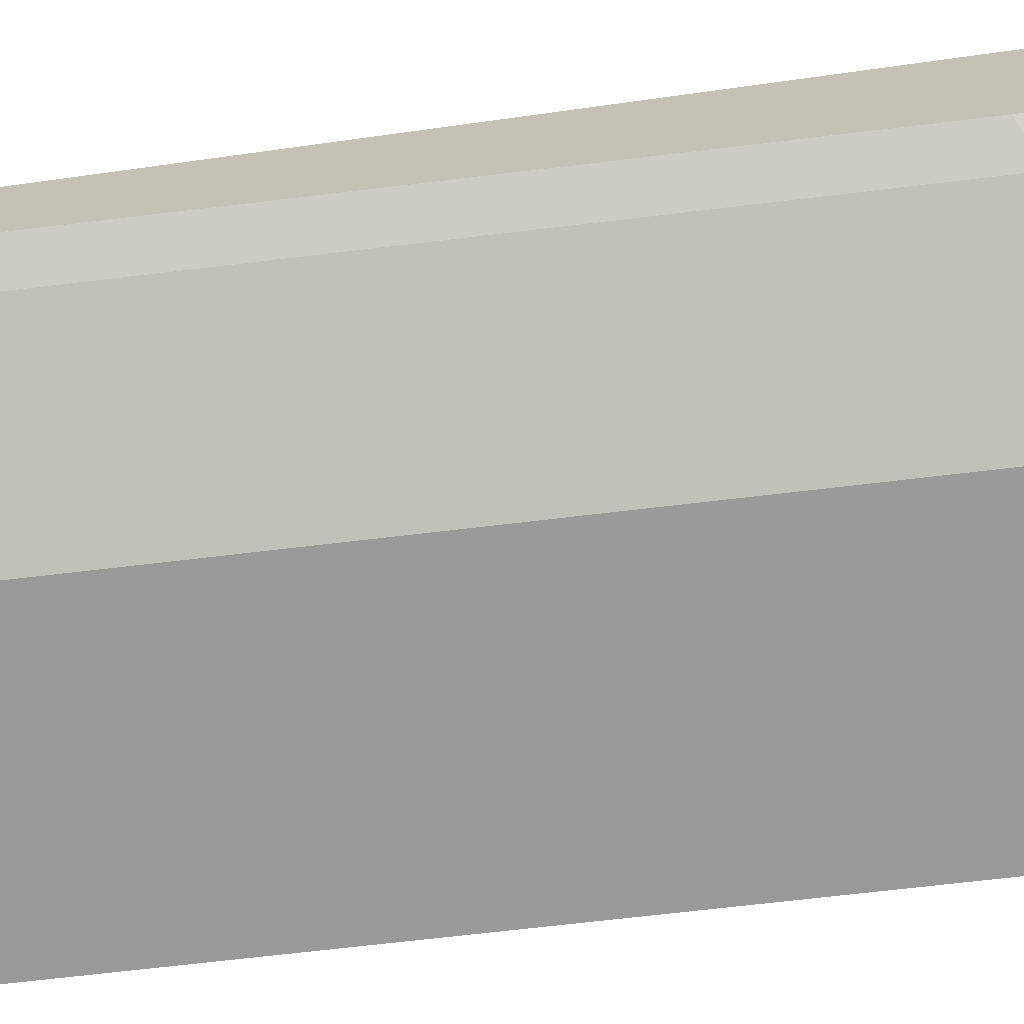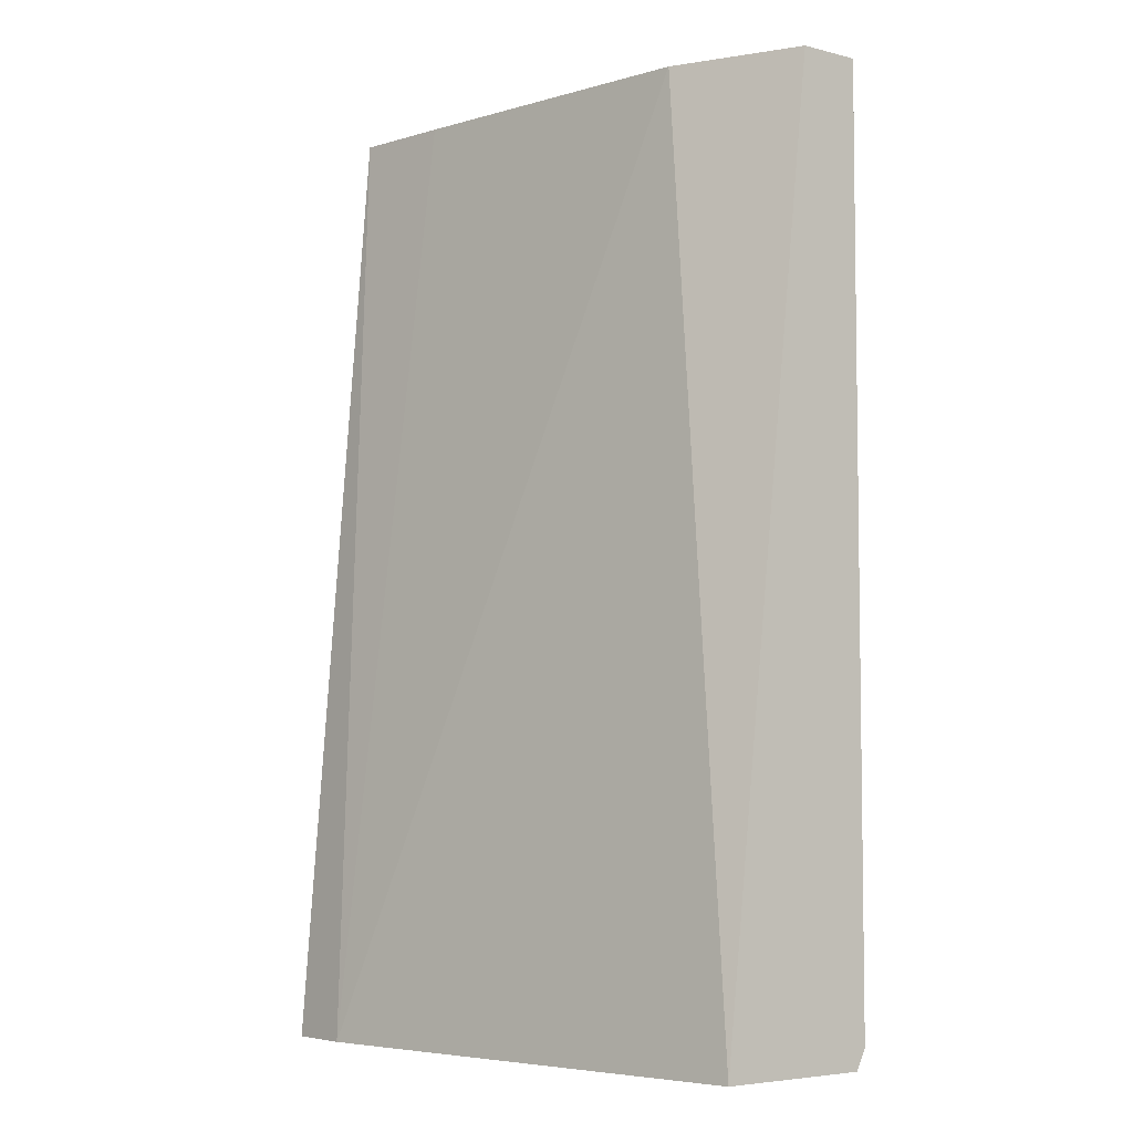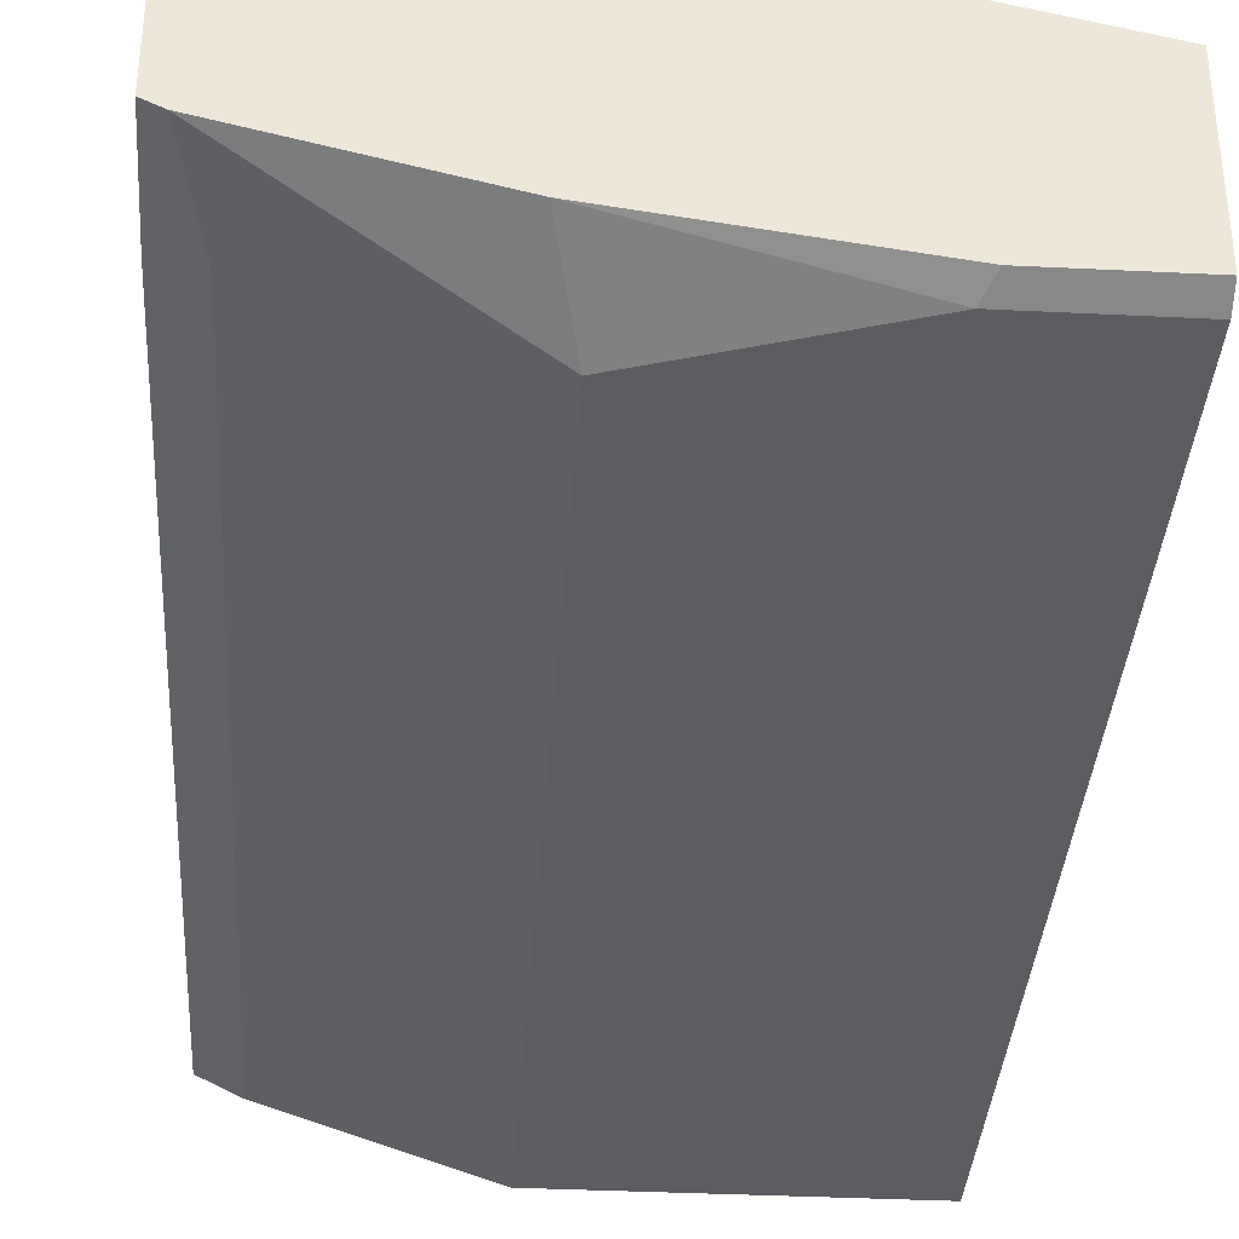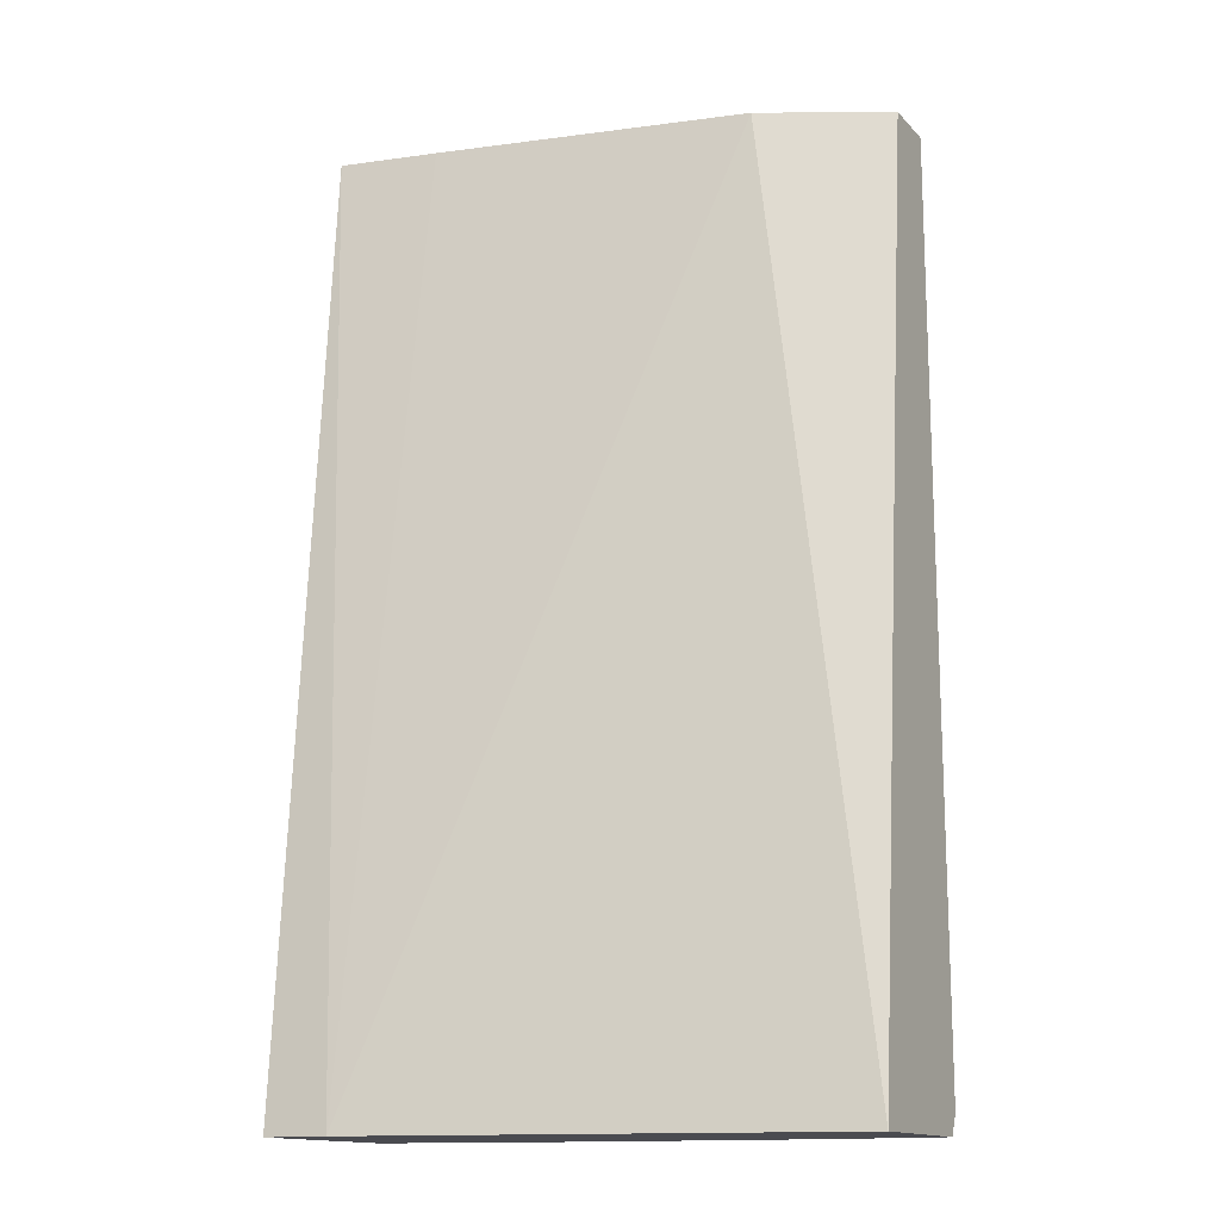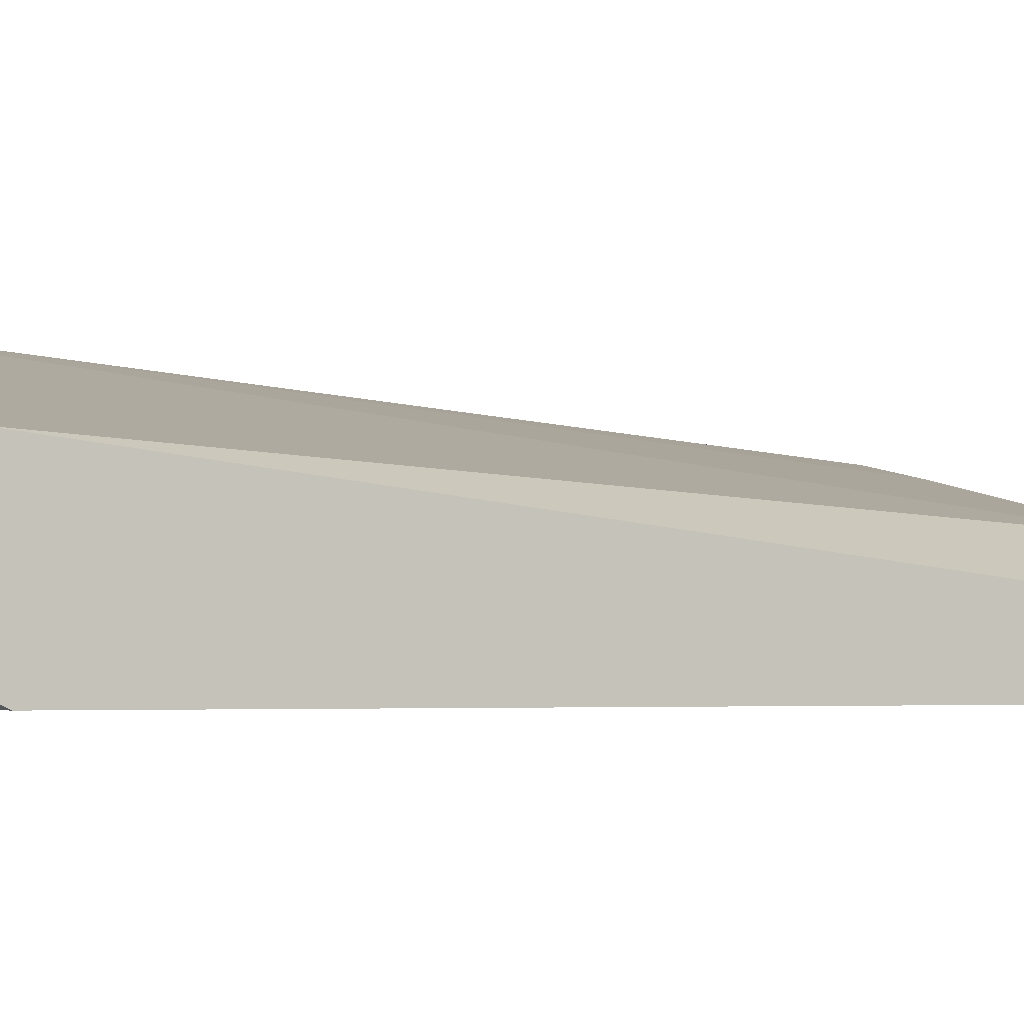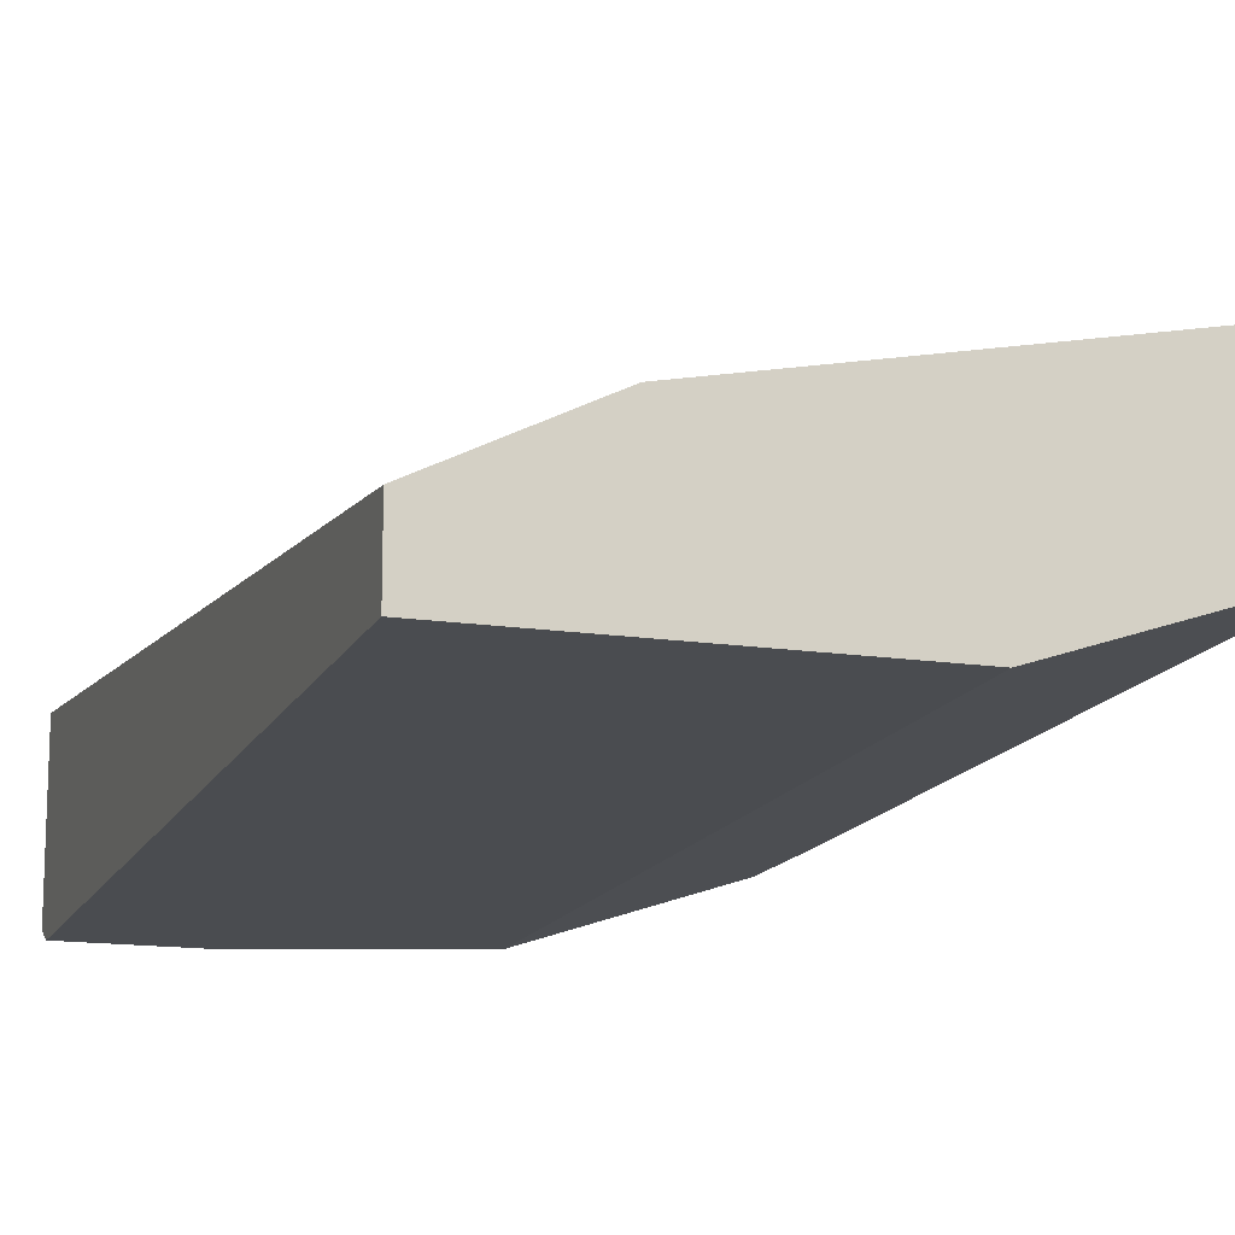
<metadata>
{"format":"obj","ext":"obj","renderer":"f3d","projection":"perspective","resolution":1024,"background":"white","views":[{"elev":-69.4,"azim":-83.2,"up":"+Z"},{"elev":-5.2,"azim":52.8,"up":"+Y"},{"elev":-36.3,"azim":-3.7,"up":"+Z"},{"elev":-14.5,"azim":27.3,"up":"+Y"},{"elev":-3.1,"azim":64.1,"up":"+Z"},{"elev":-14.7,"azim":161.9,"up":"+Z"}]}
</metadata>
<code>
v -0.2754 -0.6518 -0.6879
v -0.2671 -0.6518 -0.692
v -0.2754 -0.6518 -0.5938
v -0.2754 -0.5997 -0.6959
v -0.2565 -0.6092 -0.7054
v -0.1709 -0.6518 -0.7161
v -0.1603 -0.6092 -0.7374
v -0.2432 -0.6518 -0.5959
v -0.2754 -0.1638 -0.6318
v -0.2754 -0.1638 -0.6959
v -0.2599 -0.1638 -0.7036
v -0.2565 -0.1638 -0.7054
v -0.05884 -0.6518 -0.7321
v -0.06415 -0.6412 -0.7374
v -0.1603 -0.1638 -0.7374
v -0.0001184 -0.6518 -0.652
v -0.06415 -0.1638 -0.6733
v -0.2244 -0.1638 -0.6413
v -0.0001184 -0.6518 -0.7321
v -0.0001184 -0.6412 -0.7374
v -0.0001184 -0.1638 -0.7374
v -0.0001184 -0.1638 -0.7053
v -0.04275 -0.1638 -0.684
v -0.05725 -0.1638 -0.6767
f 9 23 22
f 9 24 23
f 9 17 24
f 8 16 17
f 8 18 9
f 8 17 18
f 9 22 21
f 9 18 17
f 9 21 15
f 13 20 19
f 9 12 11
f 9 11 10
f 13 14 20
f 16 19 20
f 16 20 21
f 16 21 22
f 16 22 23
f 16 23 24
f 7 20 14
f 9 15 12
f 7 21 20
f 16 24 17
f 6 14 13
f 7 15 21
f 1 2 6
f 1 6 13
f 1 13 19
f 1 19 16
f 1 16 8
f 1 3 9
f 1 9 10
f 1 10 4
f 1 4 5
f 1 8 3
f 2 5 7
f 1 5 2
f 5 15 7
f 5 12 15
f 5 11 12
f 6 7 14
f 4 10 11
f 3 8 9
f 2 7 6
f 4 11 5

</code>
